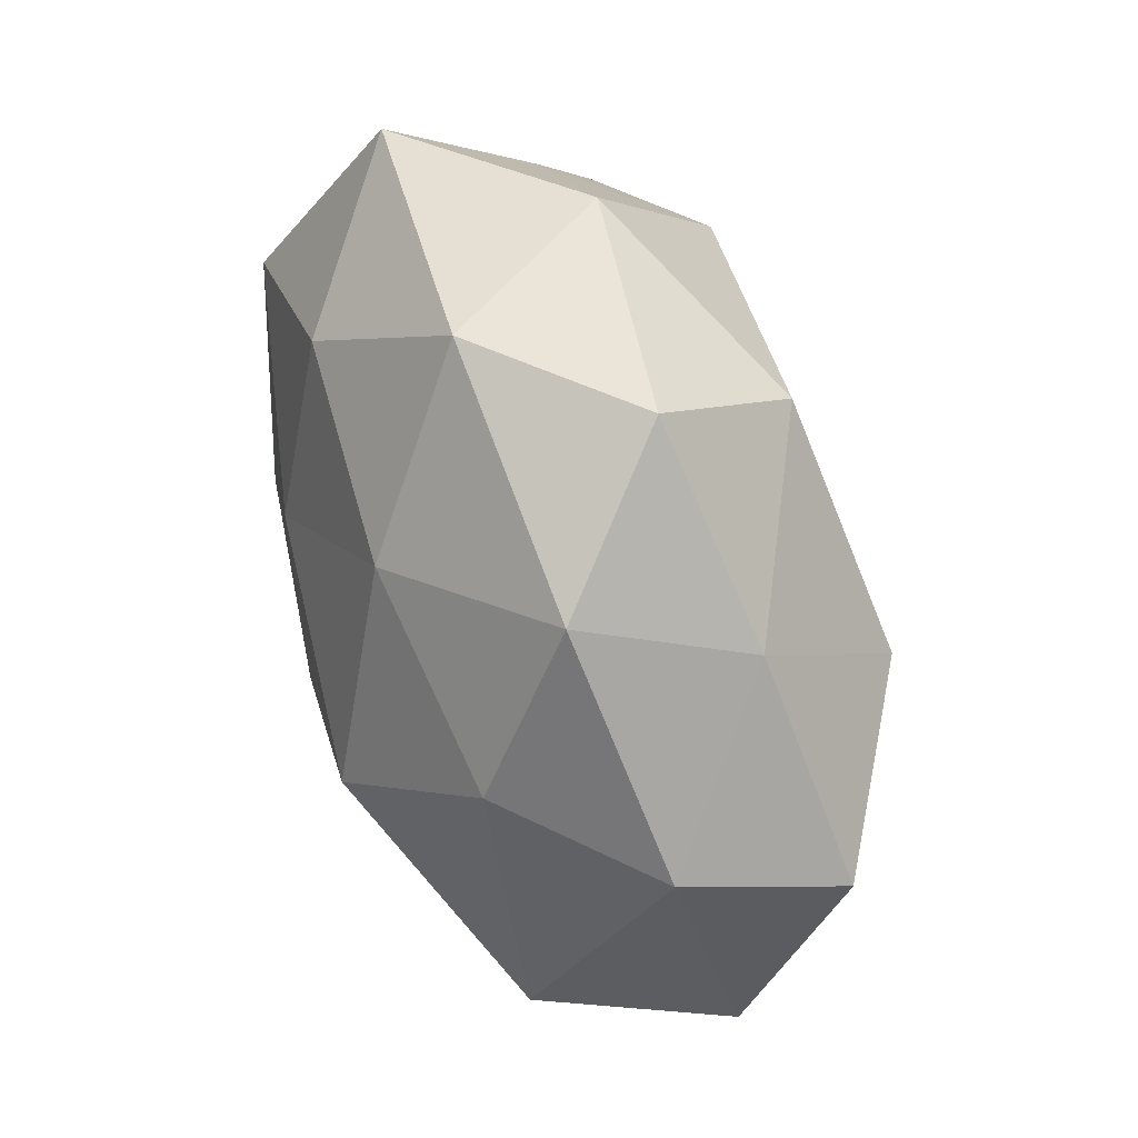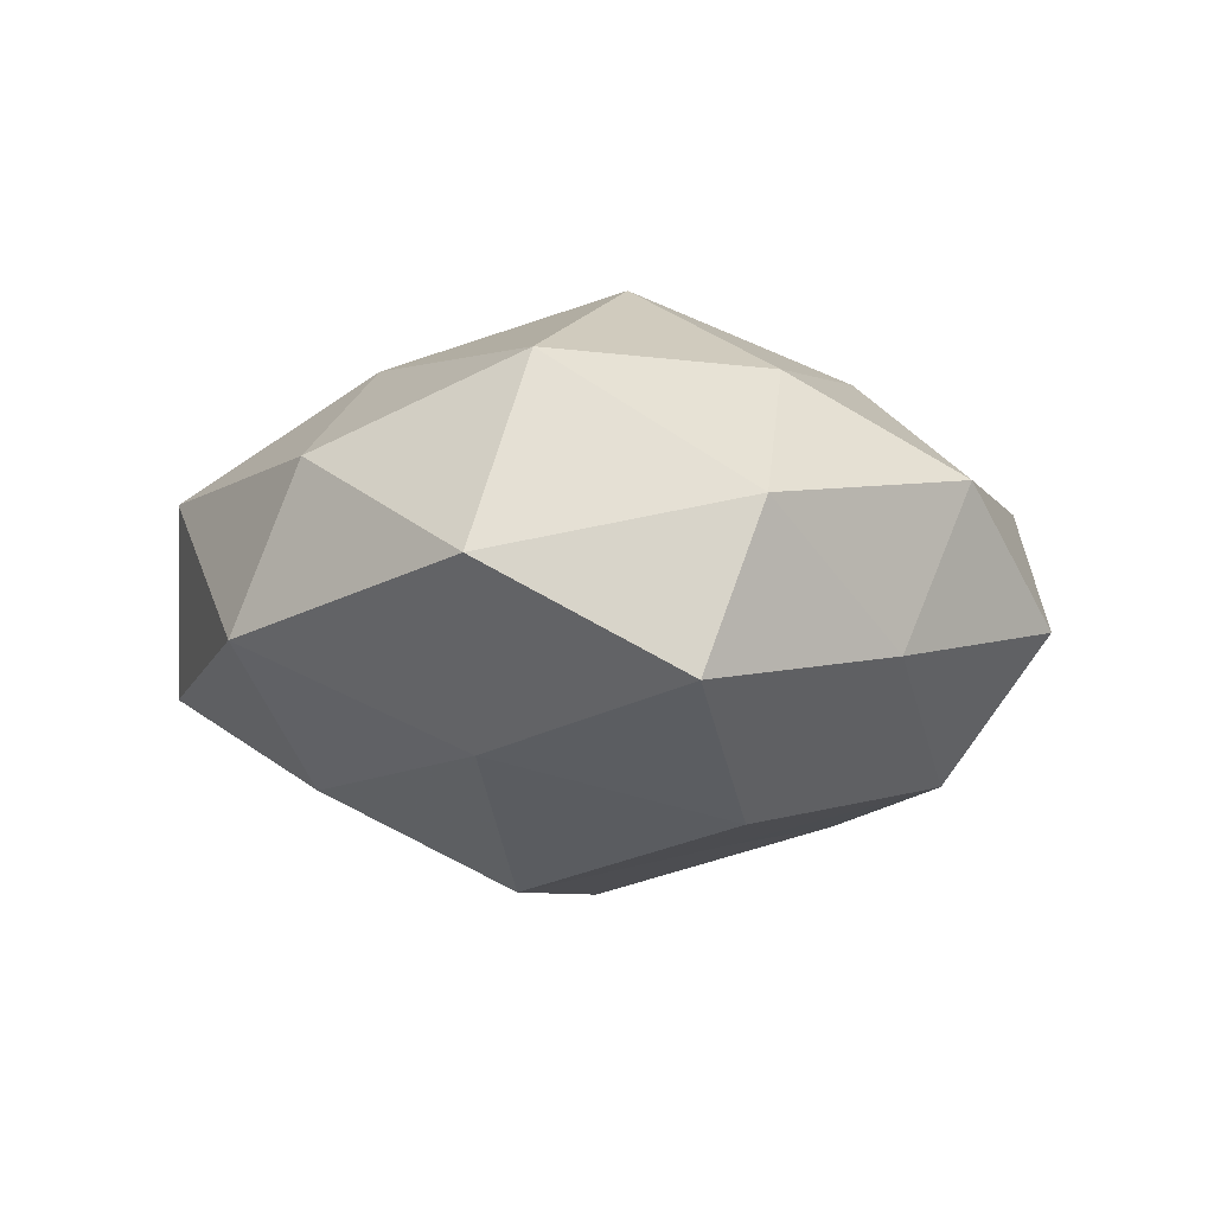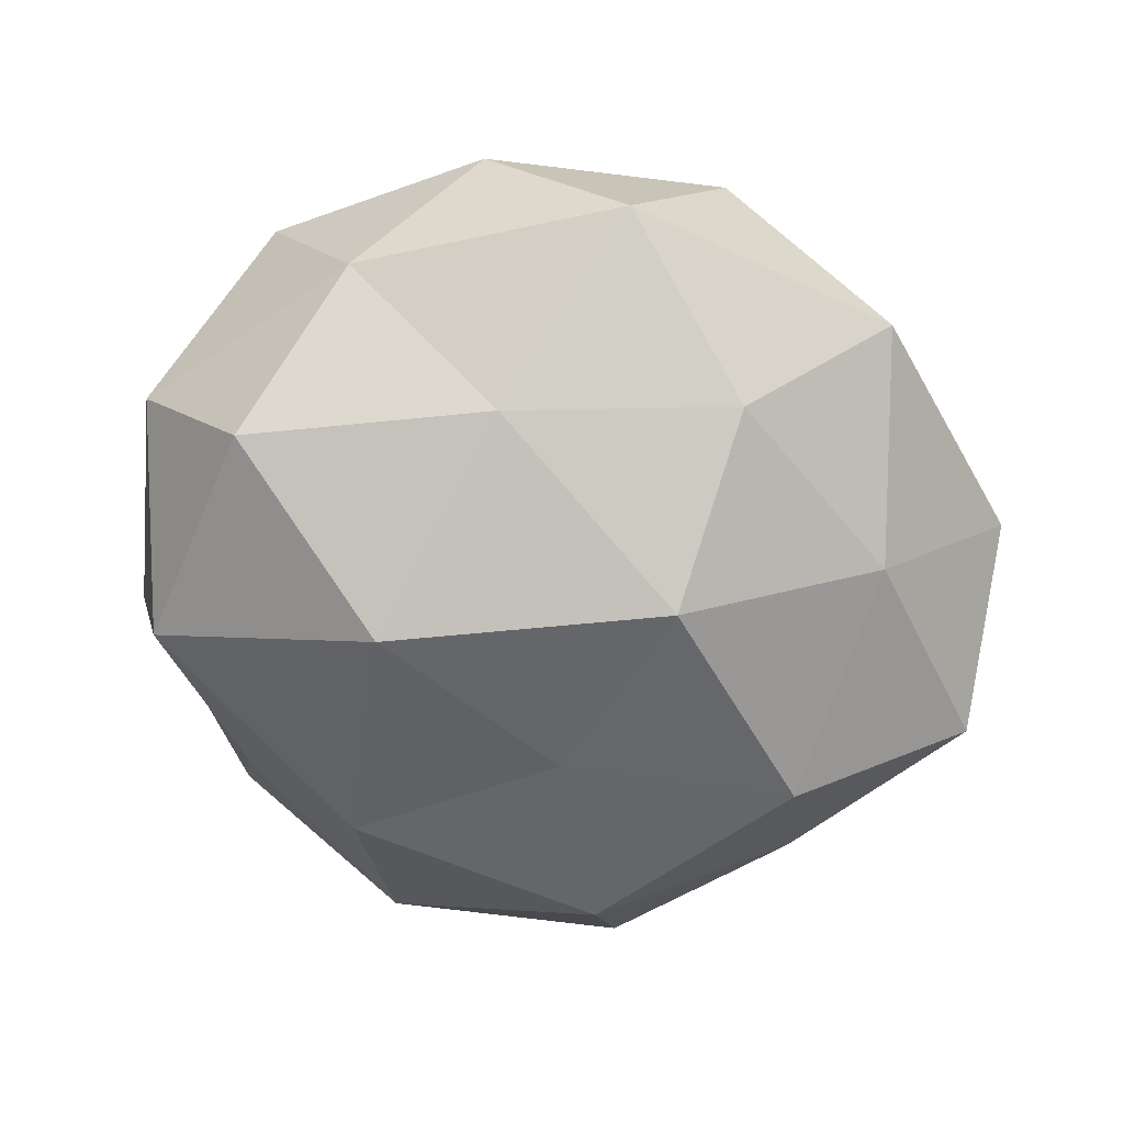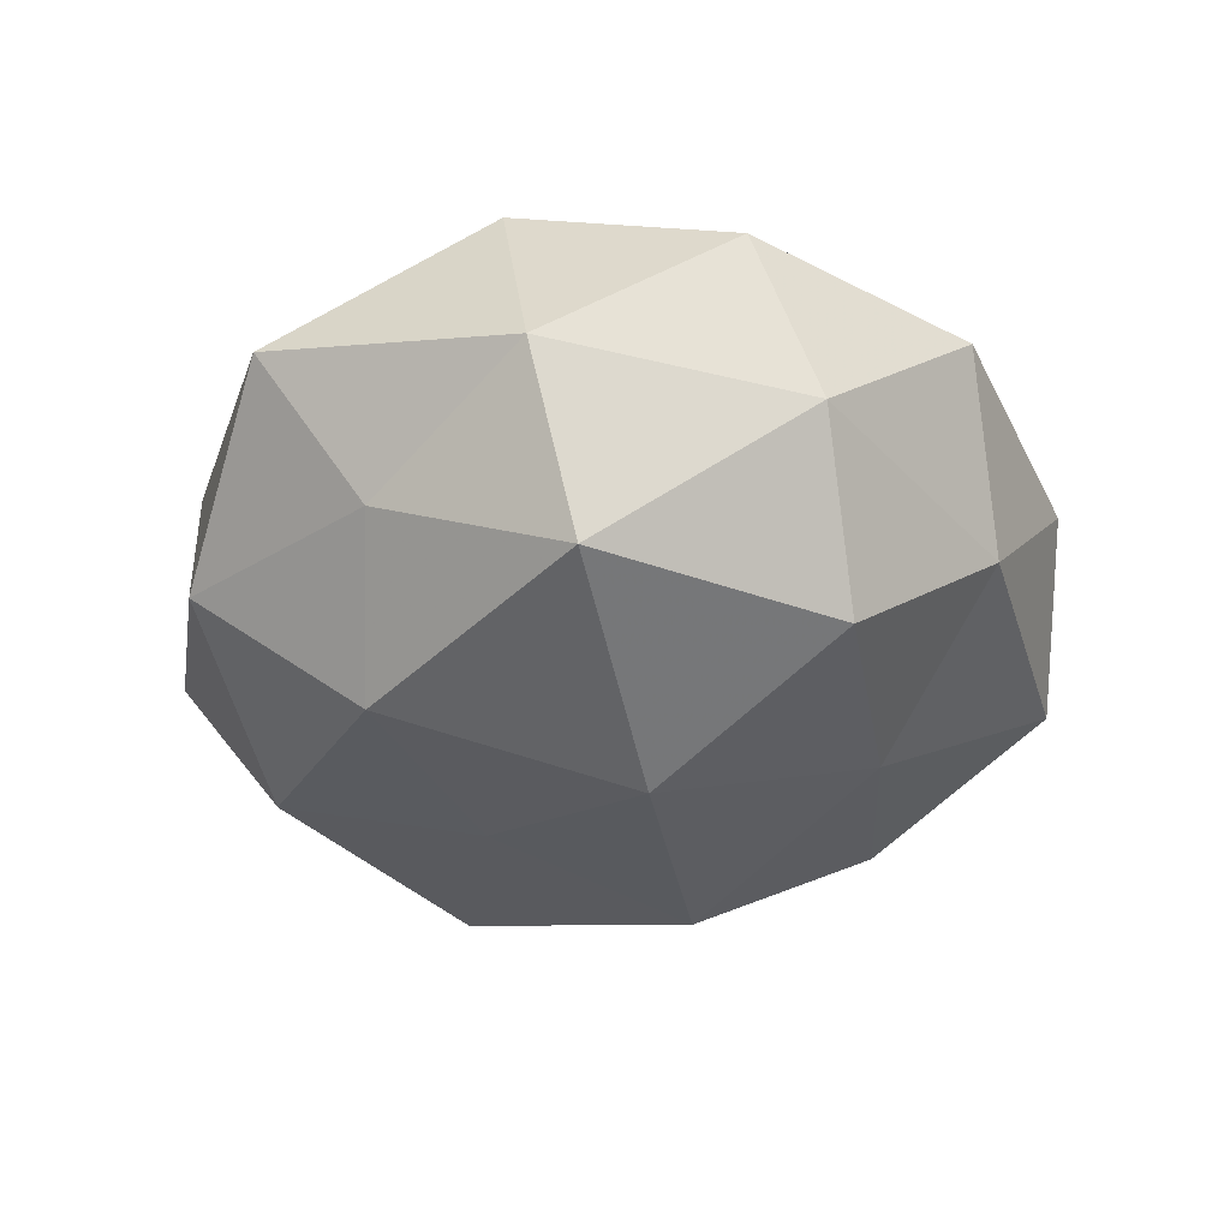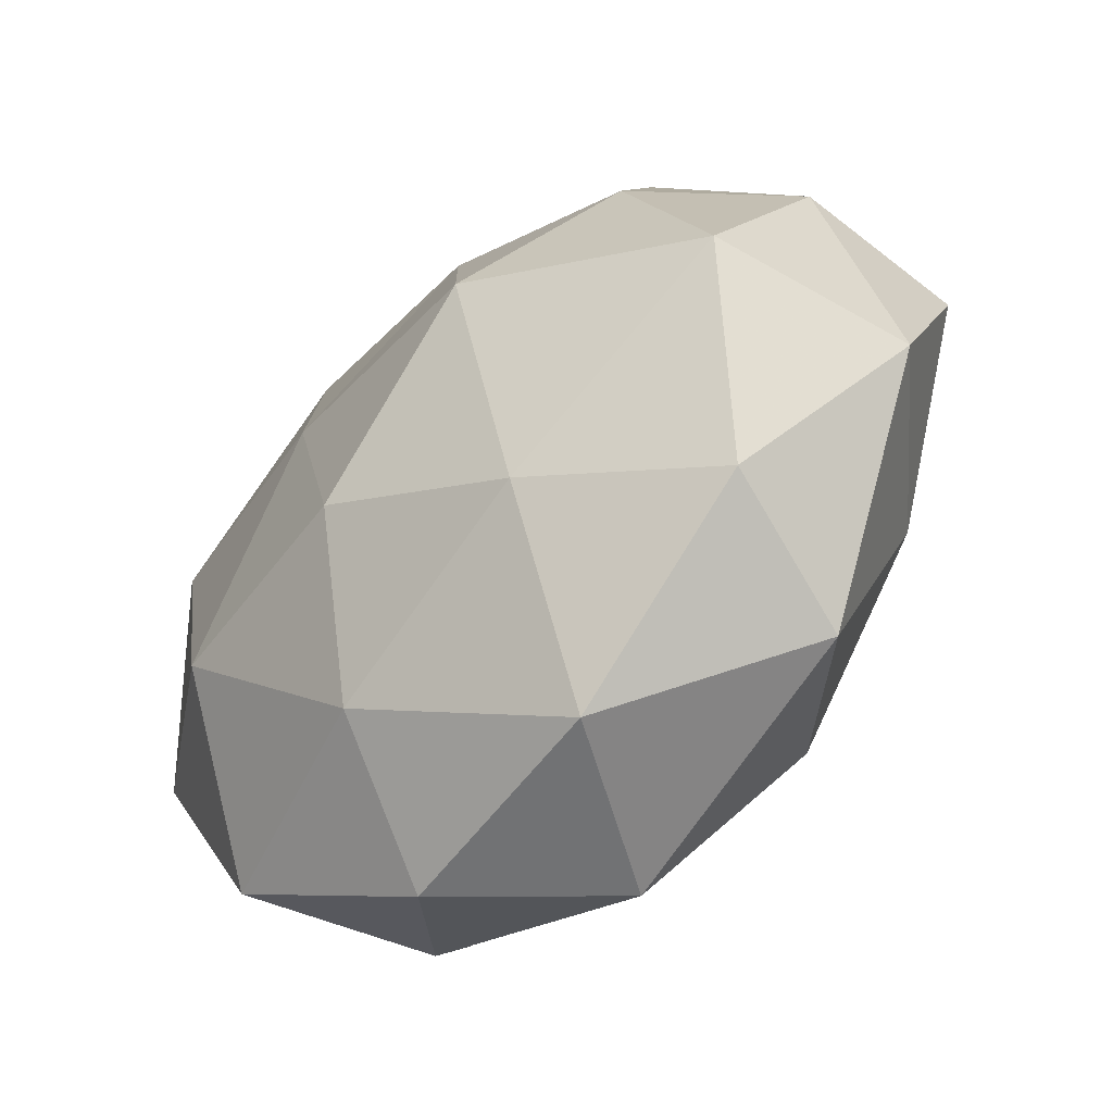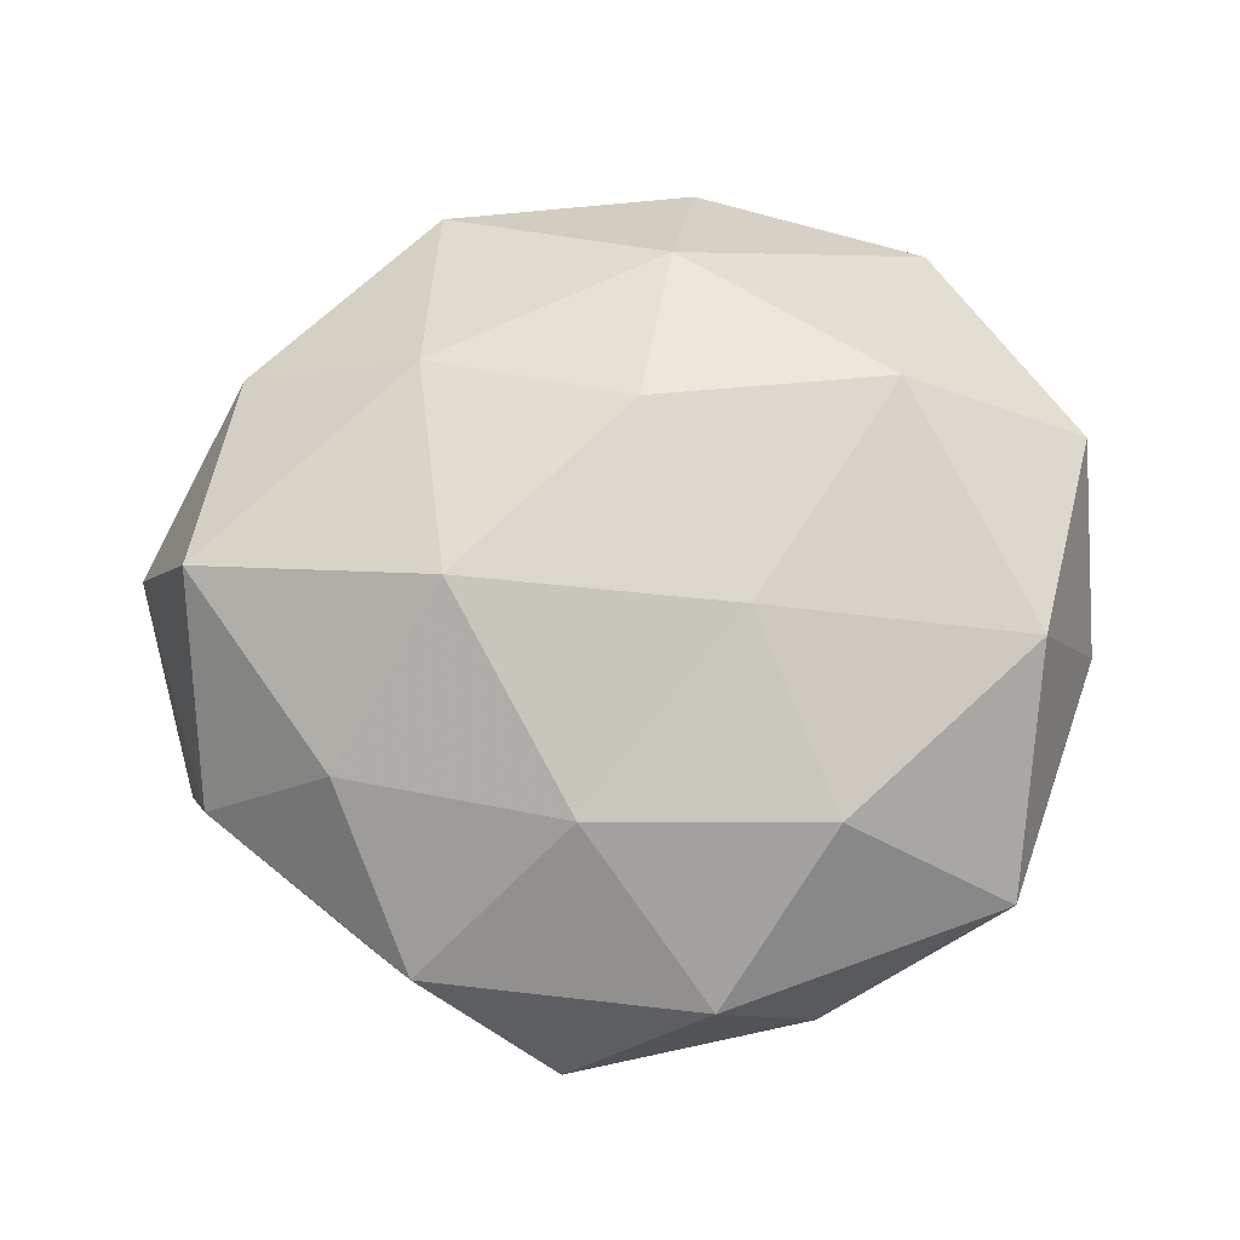
<metadata>
{"format":"obj","ext":"obj","renderer":"f3d","projection":"perspective","resolution":1024,"background":"white","views":[{"elev":60.1,"azim":70.4,"up":"+Y"},{"elev":-6.6,"azim":91.8,"up":"+Z"},{"elev":-66.3,"azim":-7.2,"up":"+Z"},{"elev":-29.8,"azim":-93.9,"up":"+Z"},{"elev":-51.6,"azim":46.5,"up":"+Y"},{"elev":72.8,"azim":172.2,"up":"+Z"}]}
</metadata>
<code>
v 0.04908 -0.00572 0.02128
v -0.009398 -0.02828 -0.02481
v 0.05665 -0.01215 -0.001107
v 0.03569 0.03286 -0.009547
v 0.02073 0.003339 0.03378
v 0.03683 -0.03885 -0.00774
v 0.03561 0.02017 0.02148
v 0.05112 0.01827 0.005645
v 0.04123 -0.03065 0.01137
v -0.03679 0.04156 0.008415
v 0.003224 -0.05057 -0.01137
v -0.03577 0.02888 -0.009651
v -0.05221 -0.01723 -0.005382
v -0.01115 0.009846 0.03036
v 0.01523 0.05135 -0.004947
v -0.02886 -0.03885 -0.009623
v -0.02086 0.02826 -0.02568
v 0.01377 -0.009418 -0.03425
v 0.003237 0.01481 -0.02863
v 0.03224 0.01619 -0.02722
v -0.02037 -0.001678 -0.03425
v -0.009299 -0.03539 0.0216
v -0.05343 -0.009541 0.01409
v -0.0143 -0.0496 0.005425
v -0.05184 0.01299 0.001493
v -0.03945 -0.03539 0.01133
v 0.01073 0.03899 -0.02222
v -0.002581 -0.01447 0.03198
v -0.04281 0.01549 0.0231
v 0.02052 -0.02491 0.02462
v 0.01013 0.02942 0.02478
v -0.002136 0.04937 0.01118
v 0.0392 -0.01222 -0.02022
v -0.01459 0.04848 -0.009227
v 0.01607 -0.04851 0.01006
v -0.01771 0.03293 0.02309
v 0.03013 0.04105 0.01022
v -0.04758 0.007374 -0.02056
v -0.03158 -0.01459 0.02793
v 0.01888 -0.03161 -0.0229
v -0.03942 -0.02105 -0.02387
v 0.05474 0.01135 -0.01371
f 1 7 5
f 8 1 3
f 8 7 1
f 3 1 9
f 3 9 6
f 16 2 11
f 20 18 19
f 18 2 21
f 21 17 19
f 19 18 21
f 24 16 11
f 25 10 12
f 23 25 13
f 13 16 26
f 23 13 26
f 26 16 24
f 26 24 22
f 4 27 15
f 27 19 17
f 20 27 4
f 20 19 27
f 14 28 5
f 29 10 25
f 23 29 25
f 1 5 30
f 9 1 30
f 30 5 28
f 28 22 30
f 31 5 7
f 14 5 31
f 3 6 33
f 33 18 20
f 12 10 34
f 34 17 12
f 15 27 34
f 27 17 34
f 10 32 34
f 34 32 15
f 6 9 35
f 6 35 11
f 11 35 24
f 22 24 35
f 30 35 9
f 22 35 30
f 29 36 10
f 29 14 36
f 36 14 31
f 10 36 32
f 31 32 36
f 4 37 8
f 8 37 7
f 4 15 37
f 7 37 31
f 37 15 32
f 37 32 31
f 38 12 17
f 38 17 21
f 25 12 38
f 25 38 13
f 26 22 39
f 23 26 39
f 39 28 14
f 39 22 28
f 39 14 29
f 23 39 29
f 11 2 40
f 40 6 11
f 18 40 2
f 33 6 40
f 33 40 18
f 16 41 2
f 13 41 16
f 21 2 41
f 13 38 41
f 41 38 21
f 42 8 3
f 42 4 8
f 42 20 4
f 42 3 33
f 42 33 20

</code>
